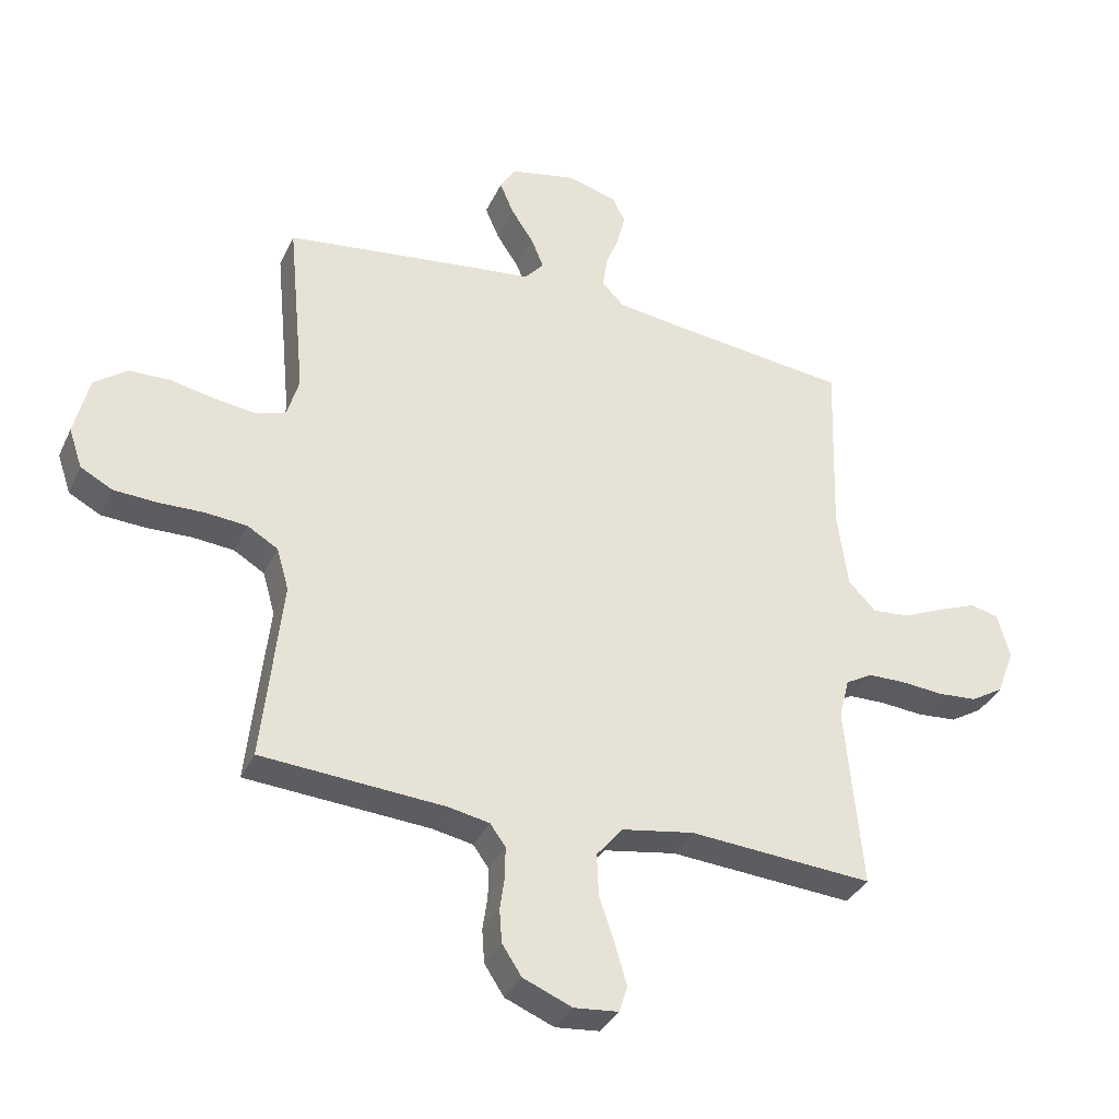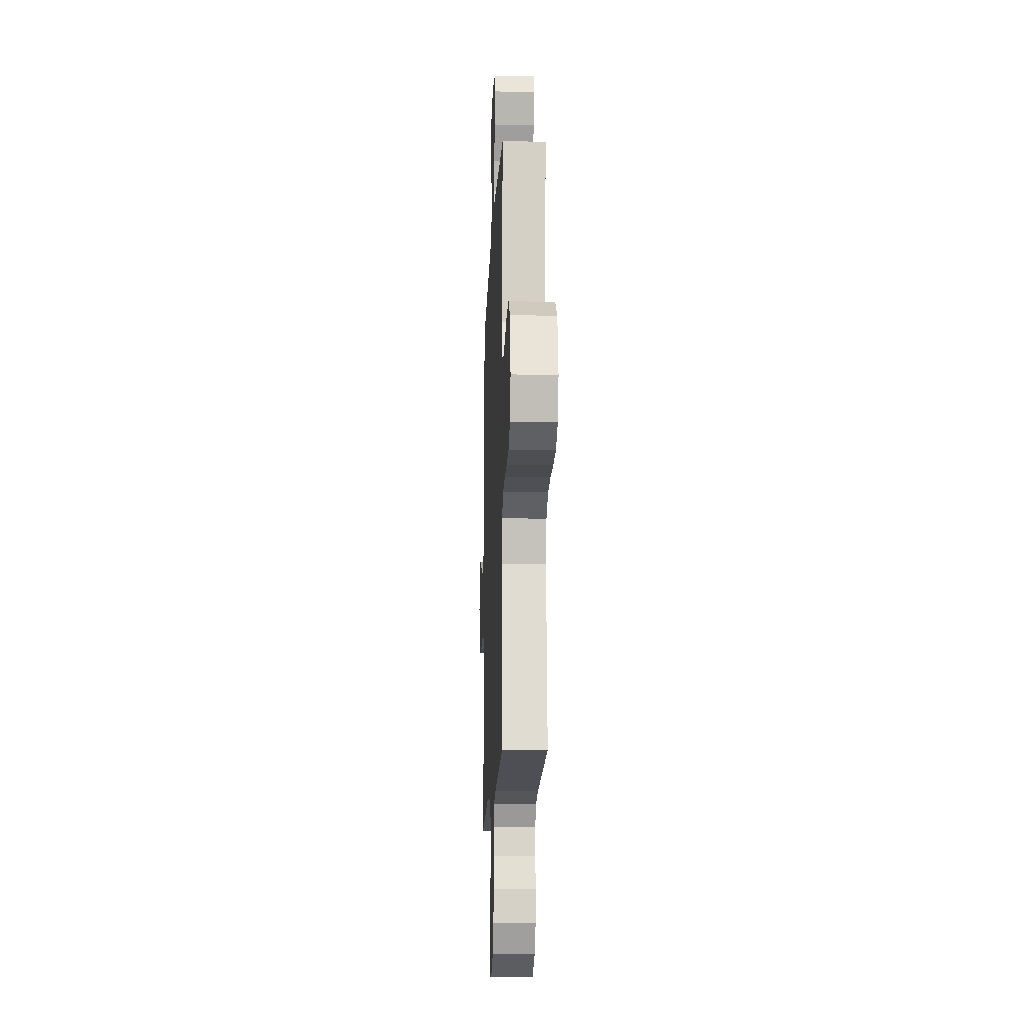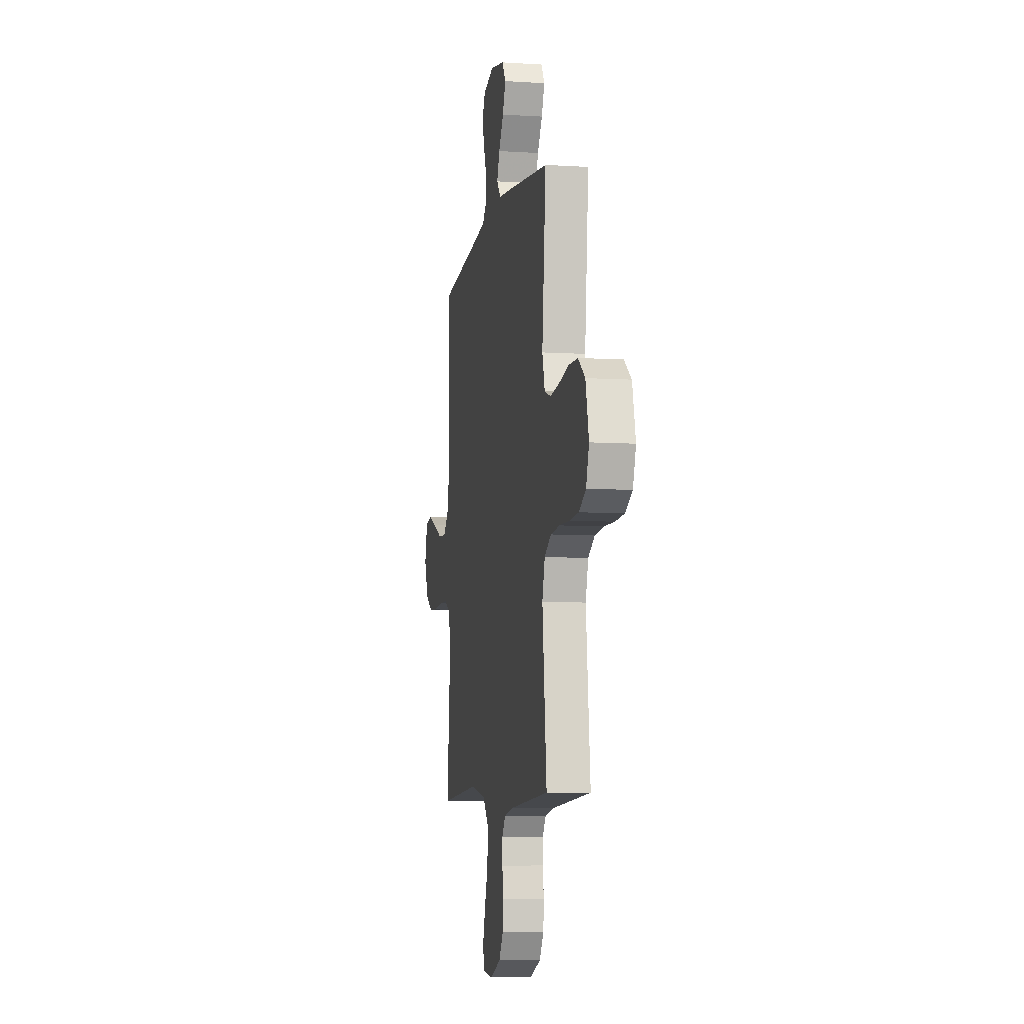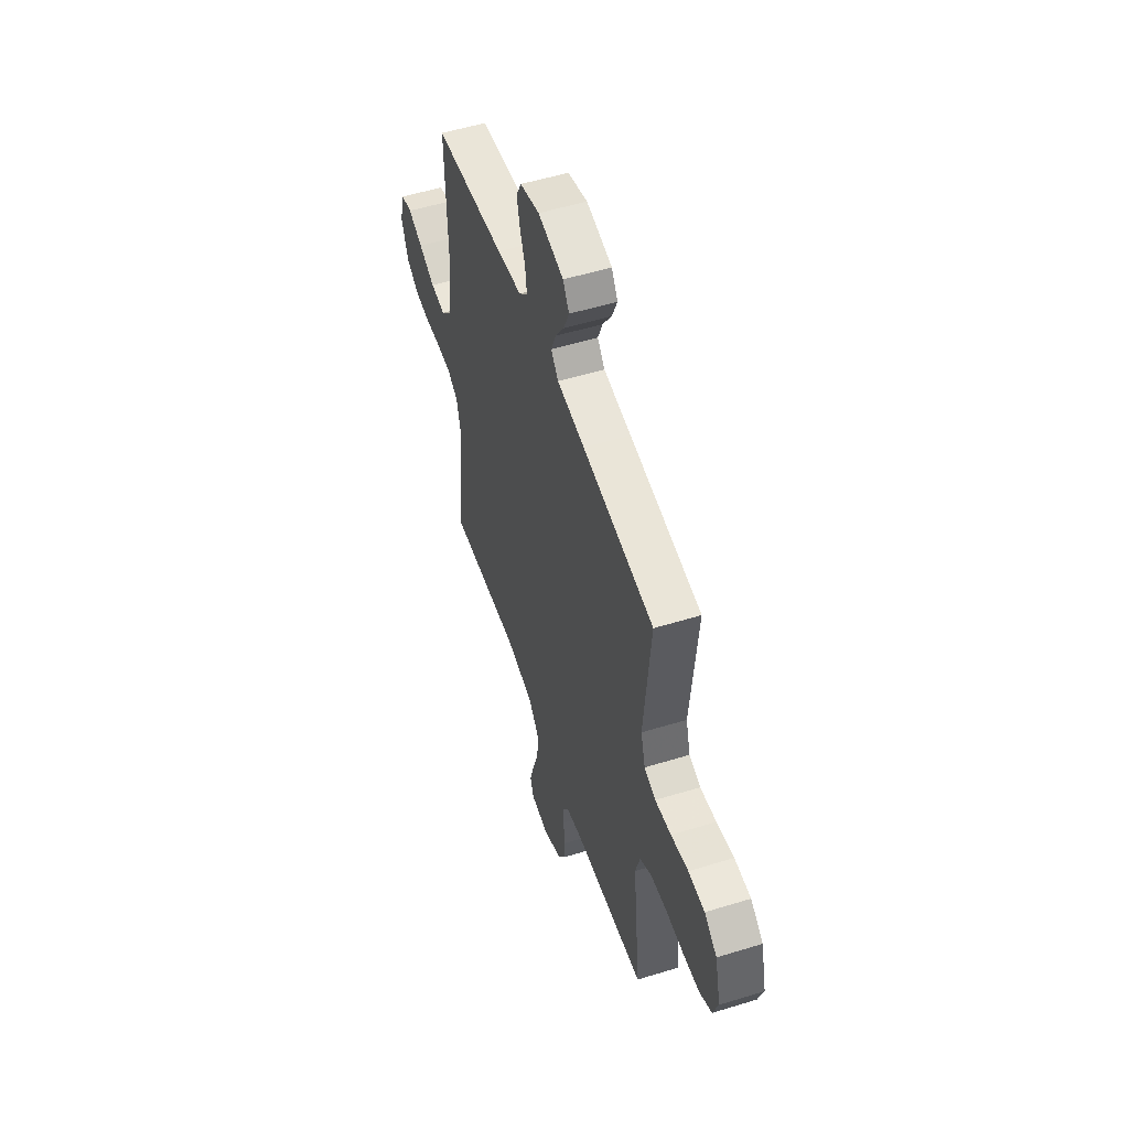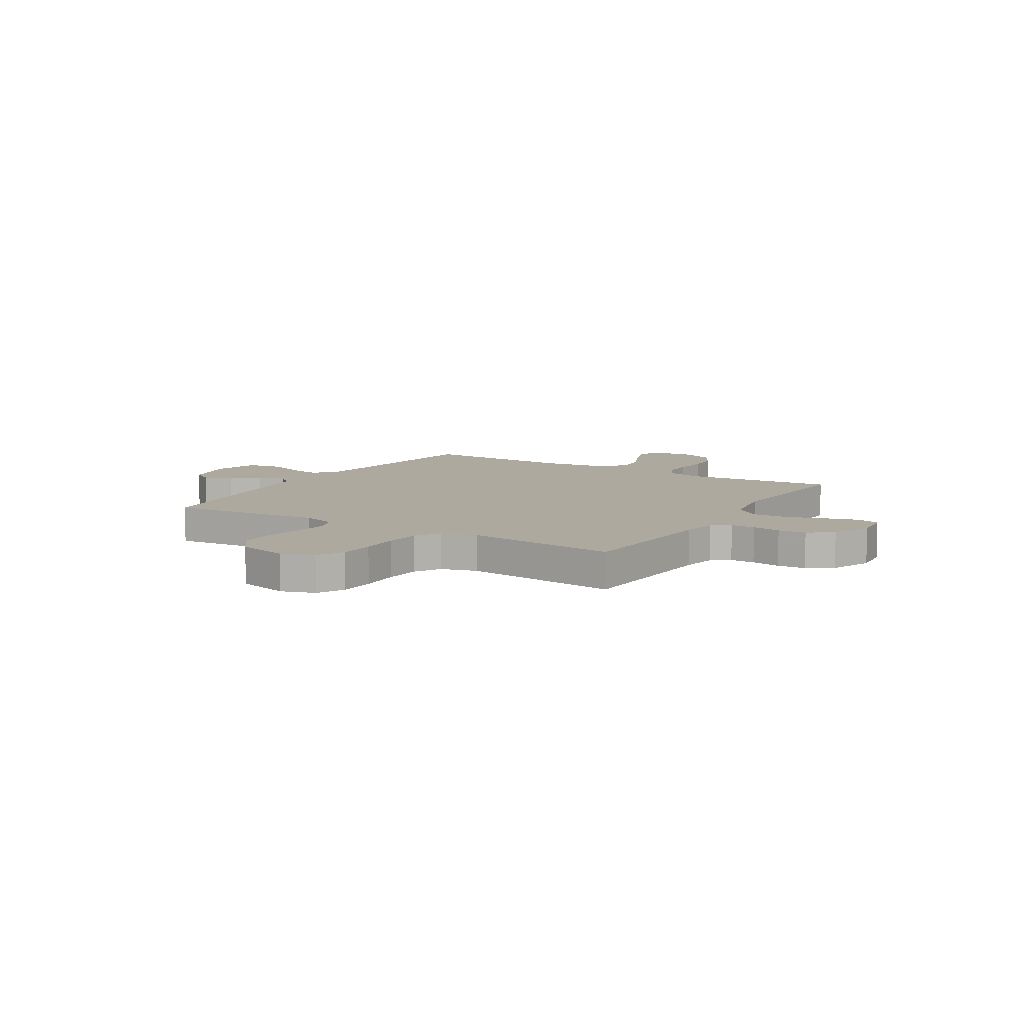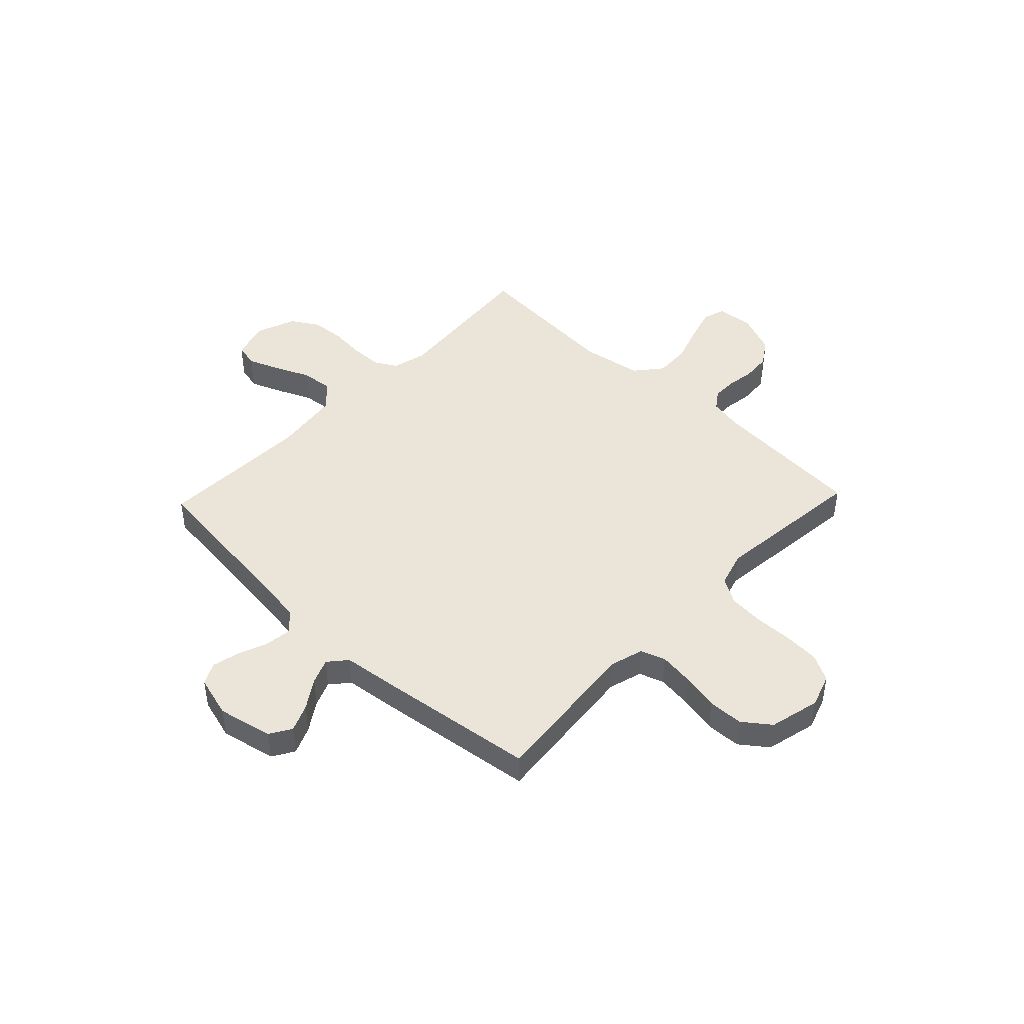
<metadata>
{"format":"obj","ext":"obj","renderer":"f3d","projection":"perspective","resolution":1024,"background":"white","views":[{"elev":-35.2,"azim":157.5,"up":"+Z"},{"elev":-14.3,"azim":87.7,"up":"+Z"},{"elev":-7.3,"azim":79.7,"up":"+Z"},{"elev":53.3,"azim":71.8,"up":"+Z"},{"elev":9.1,"azim":121.4,"up":"+Y"},{"elev":45.1,"azim":43.6,"up":"+Y"}]}
</metadata>
<code>
v 0.5 0.07 0.5
v 0.471 0.07 0.2
v 0.49 0.07 0.134
v 0.538 0.07 0.117
v 0.606 0.07 0.126
v 0.679 0.07 0.141
v 0.748 0.07 0.139
v 0.801 0.07 0.099
v 0.825 0.07 0
v 0.803 0.07 -0.065
v 0.751 0.07 -0.093
v 0.682 0.07 -0.097
v 0.606 0.07 -0.095
v 0.538 0.07 -0.101
v 0.488 0.07 -0.131
v 0.468 0.07 -0.2
v 0.5 0.07 -0.5
v 0.2 0.07 -0.521
v 0.133 0.07 -0.534
v 0.108 0.07 -0.569
v 0.108 0.07 -0.617
v 0.116 0.07 -0.673
v 0.112 0.07 -0.728
v 0.08 0.07 -0.777
v 0 0.07 -0.81
v -0.072 0.07 -0.803
v -0.086 0.07 -0.76
v -0.067 0.07 -0.694
v -0.042 0.07 -0.62
v -0.039 0.07 -0.55
v -0.082 0.07 -0.498
v -0.2 0.07 -0.478
v -0.5 0.07 -0.5
v -0.473 0.07 -0.2
v -0.49 0.07 -0.133
v -0.534 0.07 -0.108
v -0.595 0.07 -0.107
v -0.664 0.07 -0.113
v -0.729 0.07 -0.108
v -0.782 0.07 -0.076
v -0.811 0.07 0
v -0.791 0.07 0.075
v -0.744 0.07 0.086
v -0.682 0.07 0.061
v -0.614 0.07 0.031
v -0.552 0.07 0.025
v -0.507 0.07 0.072
v -0.49 0.07 0.2
v -0.5 0.07 0.5
v -0.2 0.07 0.535
v -0.097 0.07 0.549
v -0.061 0.07 0.586
v -0.068 0.07 0.638
v -0.09 0.07 0.695
v -0.103 0.07 0.749
v -0.082 0.07 0.791
v 0 0.07 0.814
v 0.107 0.07 0.791
v 0.133 0.07 0.749
v 0.11 0.07 0.695
v 0.073 0.07 0.639
v 0.053 0.07 0.589
v 0.084 0.07 0.553
v 0.2 0.07 0.539
v 0.5 0 0.5
v 0.471 0 0.2
v 0.49 0 0.134
v 0.538 0 0.117
v 0.606 0 0.126
v 0.679 0 0.141
v 0.748 0 0.139
v 0.801 0 0.099
v 0.825 0 0
v 0.803 0 -0.065
v 0.751 0 -0.093
v 0.682 0 -0.097
v 0.606 0 -0.095
v 0.538 0 -0.101
v 0.488 0 -0.131
v 0.468 0 -0.2
v 0.5 0 -0.5
v 0.2 0 -0.521
v 0.133 0 -0.534
v 0.108 0 -0.569
v 0.108 0 -0.617
v 0.116 0 -0.673
v 0.112 0 -0.728
v 0.08 0 -0.777
v 0 0 -0.81
v -0.072 0 -0.803
v -0.086 0 -0.76
v -0.067 0 -0.694
v -0.042 0 -0.62
v -0.039 0 -0.55
v -0.082 0 -0.498
v -0.2 0 -0.478
v -0.5 0 -0.5
v -0.473 0 -0.2
v -0.49 0 -0.133
v -0.534 0 -0.108
v -0.595 0 -0.107
v -0.664 0 -0.113
v -0.729 0 -0.108
v -0.782 0 -0.076
v -0.811 0 0
v -0.791 0 0.075
v -0.744 0 0.086
v -0.682 0 0.061
v -0.614 0 0.031
v -0.552 0 0.025
v -0.507 0 0.072
v -0.49 0 0.2
v -0.5 0 0.5
v -0.2 0 0.535
v -0.097 0 0.549
v -0.061 0 0.586
v -0.068 0 0.638
v -0.09 0 0.695
v -0.103 0 0.749
v -0.082 0 0.791
v 0 0 0.814
v 0.107 0 0.791
v 0.133 0 0.749
v 0.11 0 0.695
v 0.073 0 0.639
v 0.053 0 0.589
v 0.084 0 0.553
v 0.2 0 0.539
f 63 64 1 2
f 59 60 61
f 58 59 61
f 57 58 61
f 56 57 61
f 55 56 61
f 54 55 61
f 53 54 61
f 52 53 61 62
f 51 52 62 63
f 48 49 50
f 63 2 3
f 51 63 3
f 50 51 3
f 48 50 3
f 47 48 3
f 43 44 45
f 42 43 45
f 41 42 45
f 40 41 45
f 39 40 45
f 38 39 45
f 37 38 45
f 36 37 45 46
f 47 3 4
f 46 47 4
f 36 46 4
f 35 36 4
f 32 33 34
f 35 4 5
f 34 35 5
f 32 34 5
f 31 32 5
f 27 28 29
f 26 27 29
f 25 26 29
f 24 25 29
f 23 24 29
f 22 23 29
f 21 22 29
f 20 21 29 30
f 19 20 30 31
f 16 17 18
f 18 19 31
f 16 18 31
f 15 16 31
f 11 12 13
f 10 11 13
f 9 10 13
f 8 9 13
f 7 8 13
f 6 7 13
f 5 6 13
f 5 13 14
f 15 31 5
f 5 14 15
f 66 65 128 127
f 125 124 123
f 125 123 122
f 125 122 121
f 125 121 120
f 125 120 119
f 125 119 118
f 125 118 117
f 126 125 117 116
f 127 126 116 115
f 114 113 112
f 67 66 127
f 67 127 115
f 67 115 114
f 67 114 112
f 67 112 111
f 109 108 107
f 109 107 106
f 109 106 105
f 109 105 104
f 109 104 103
f 109 103 102
f 109 102 101
f 110 109 101 100
f 68 67 111
f 68 111 110
f 68 110 100
f 68 100 99
f 98 97 96
f 69 68 99
f 69 99 98
f 69 98 96
f 69 96 95
f 93 92 91
f 93 91 90
f 93 90 89
f 93 89 88
f 93 88 87
f 93 87 86
f 93 86 85
f 94 93 85 84
f 95 94 84 83
f 82 81 80
f 95 83 82
f 95 82 80
f 95 80 79
f 77 76 75
f 77 75 74
f 77 74 73
f 77 73 72
f 77 72 71
f 77 71 70
f 77 70 69
f 78 77 69
f 69 95 79
f 79 78 69
f 1 65 66 2
f 2 66 67 3
f 3 67 68 4
f 4 68 69 5
f 5 69 70 6
f 6 70 71 7
f 7 71 72 8
f 8 72 73 9
f 9 73 74 10
f 10 74 75 11
f 11 75 76 12
f 12 76 77 13
f 13 77 78 14
f 14 78 79 15
f 15 79 80 16
f 16 80 81 17
f 17 81 82 18
f 18 82 83 19
f 19 83 84 20
f 20 84 85 21
f 21 85 86 22
f 22 86 87 23
f 23 87 88 24
f 24 88 89 25
f 25 89 90 26
f 26 90 91 27
f 27 91 92 28
f 28 92 93 29
f 29 93 94 30
f 30 94 95 31
f 31 95 96 32
f 32 96 97 33
f 33 97 98 34
f 34 98 99 35
f 35 99 100 36
f 36 100 101 37
f 37 101 102 38
f 38 102 103 39
f 39 103 104 40
f 40 104 105 41
f 41 105 106 42
f 42 106 107 43
f 43 107 108 44
f 44 108 109 45
f 45 109 110 46
f 46 110 111 47
f 47 111 112 48
f 48 112 113 49
f 49 113 114 50
f 50 114 115 51
f 51 115 116 52
f 52 116 117 53
f 53 117 118 54
f 54 118 119 55
f 55 119 120 56
f 56 120 121 57
f 57 121 122 58
f 58 122 123 59
f 59 123 124 60
f 60 124 125 61
f 61 125 126 62
f 62 126 127 63
f 63 127 128 64
f 64 128 65 1

</code>
